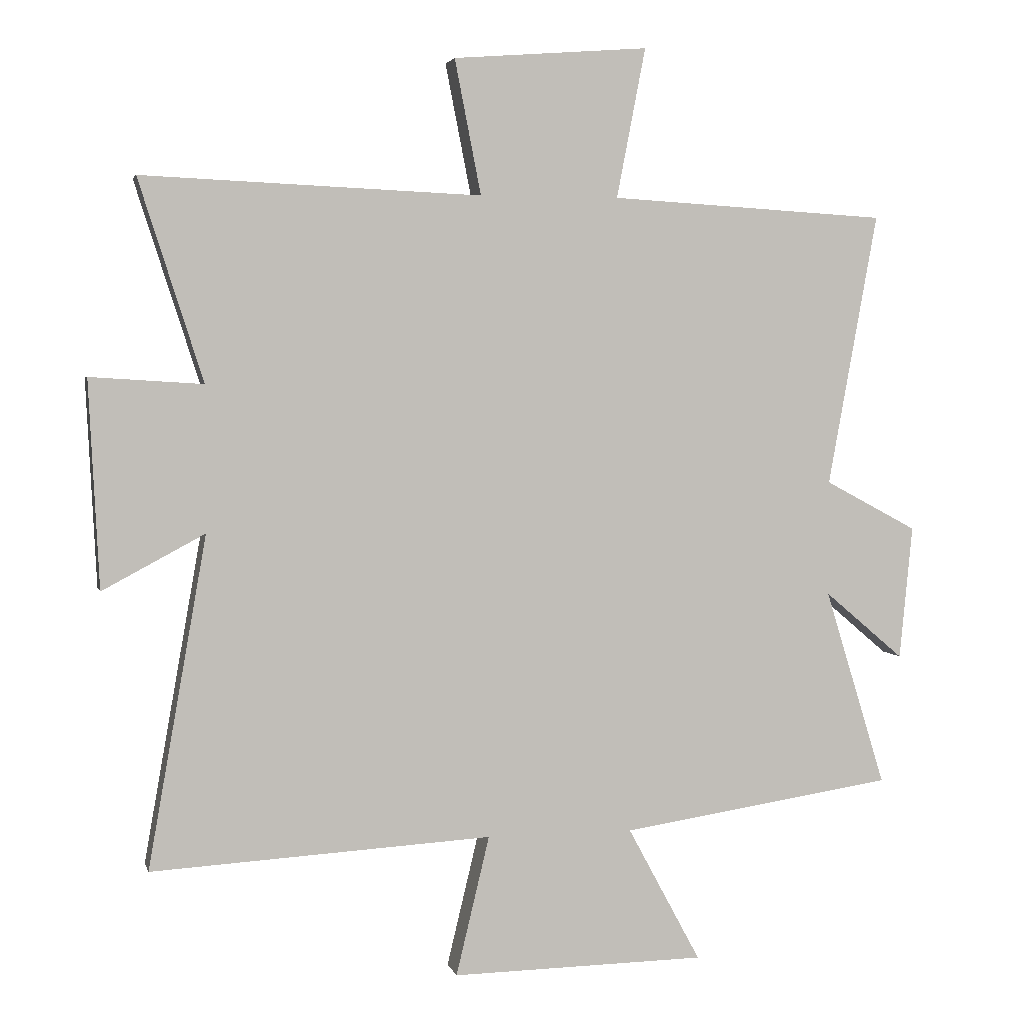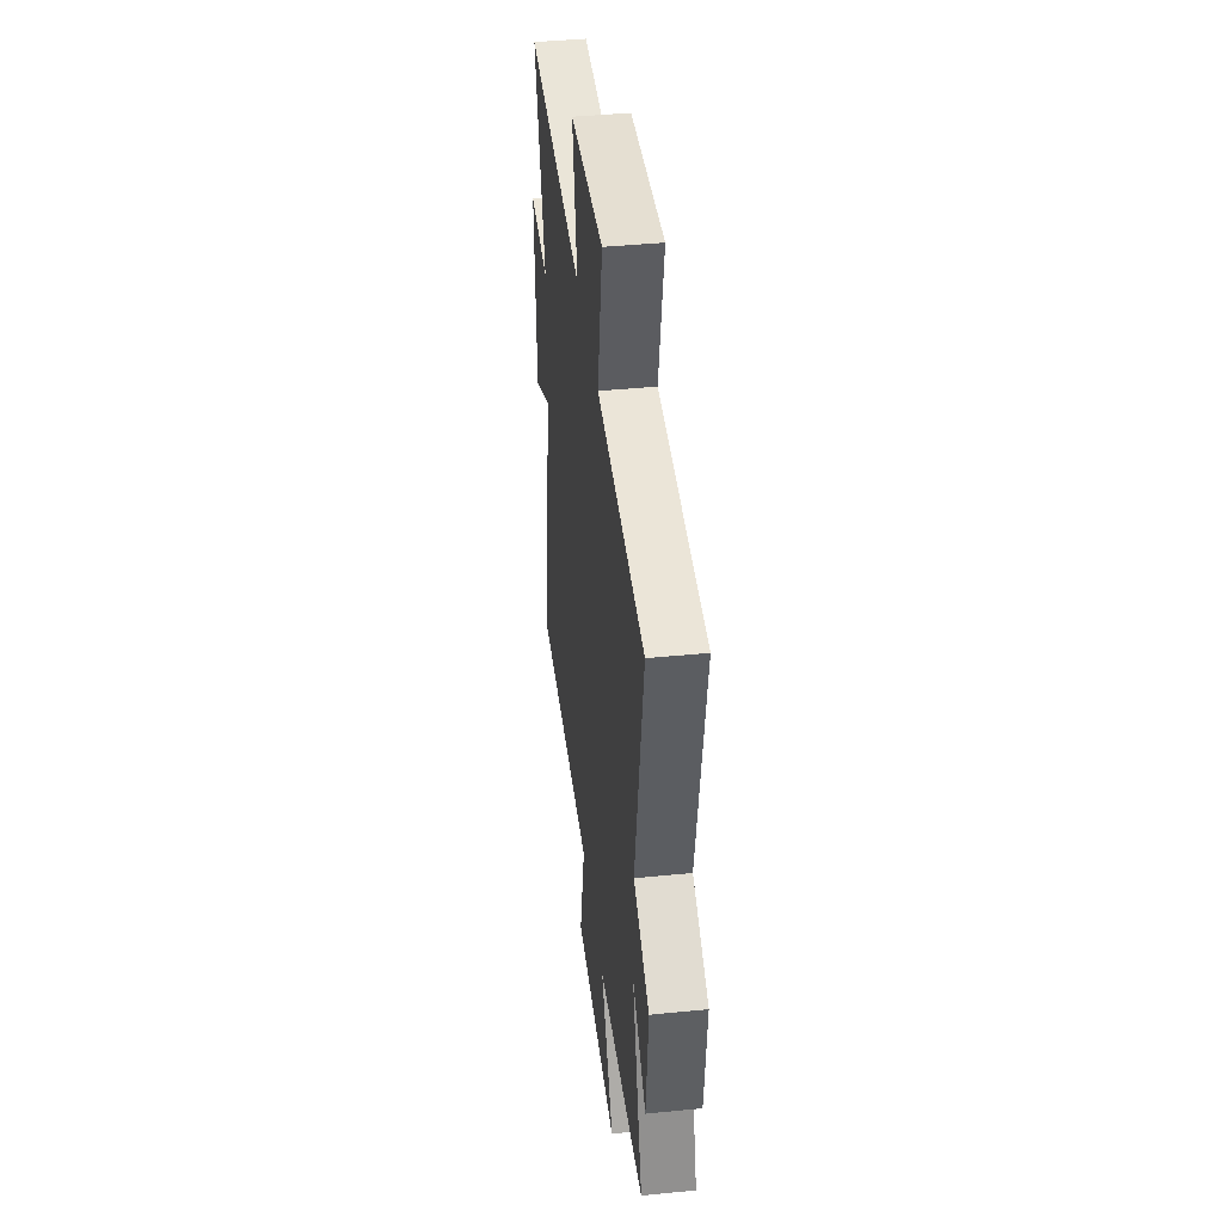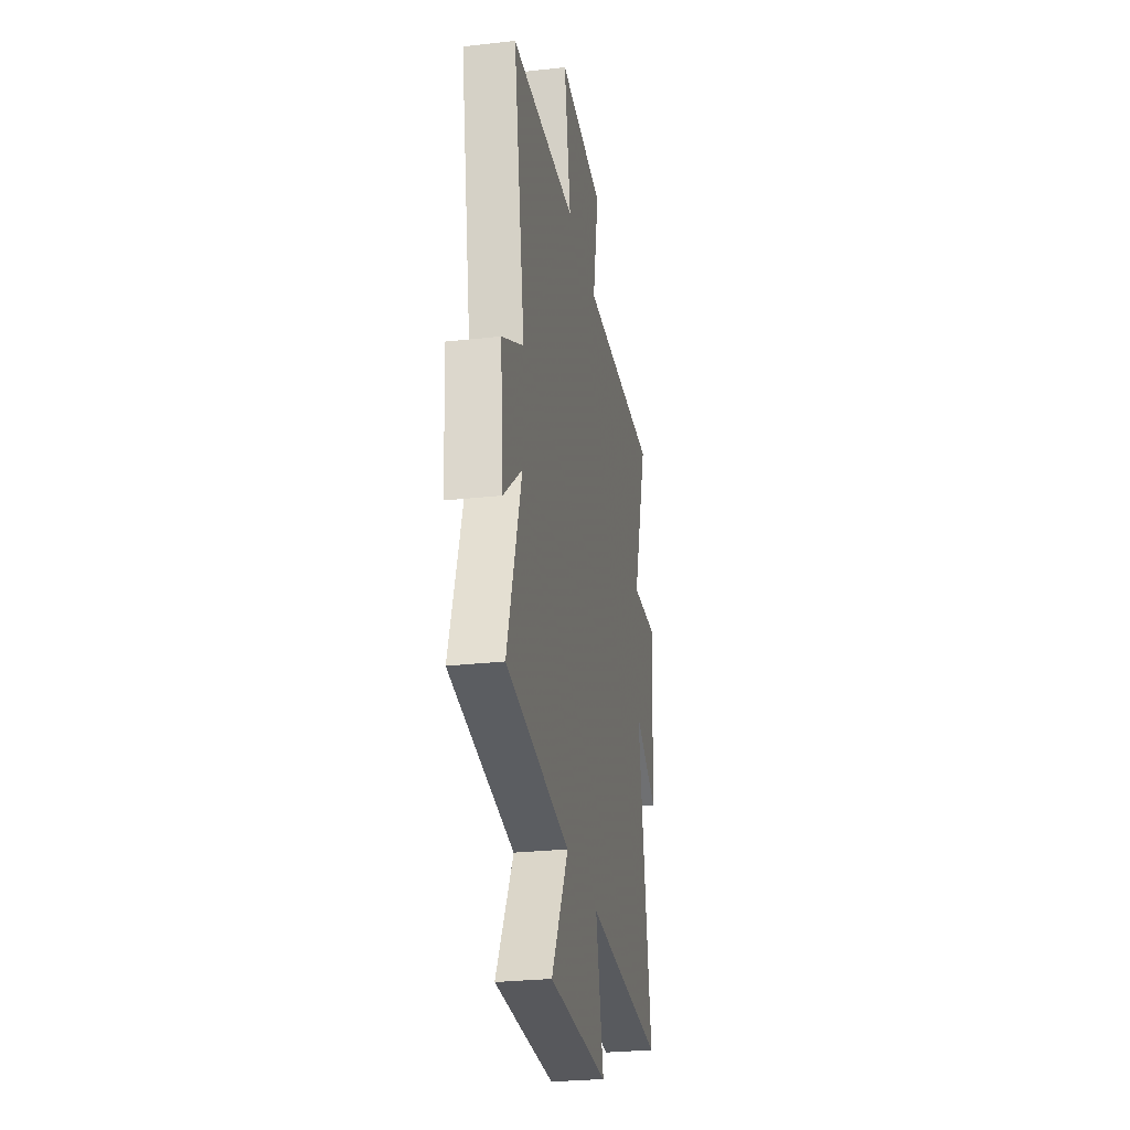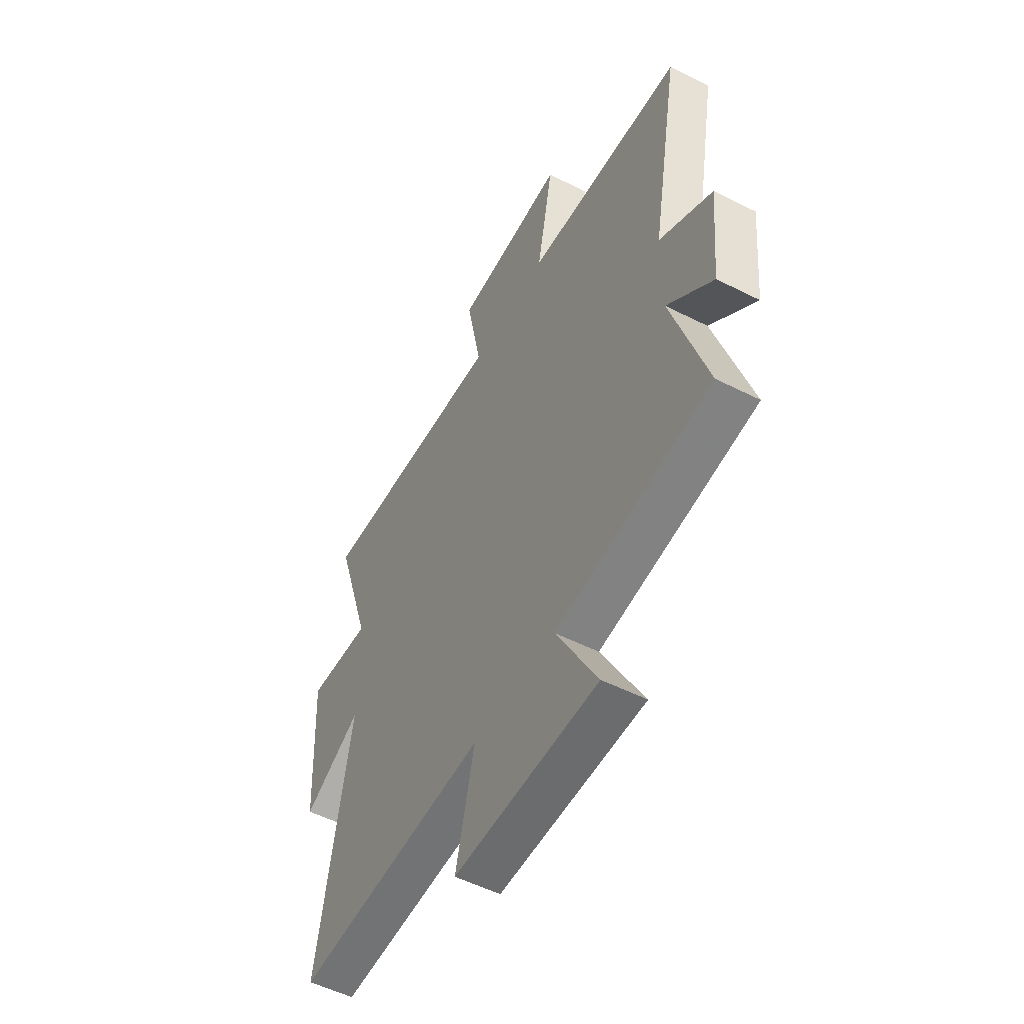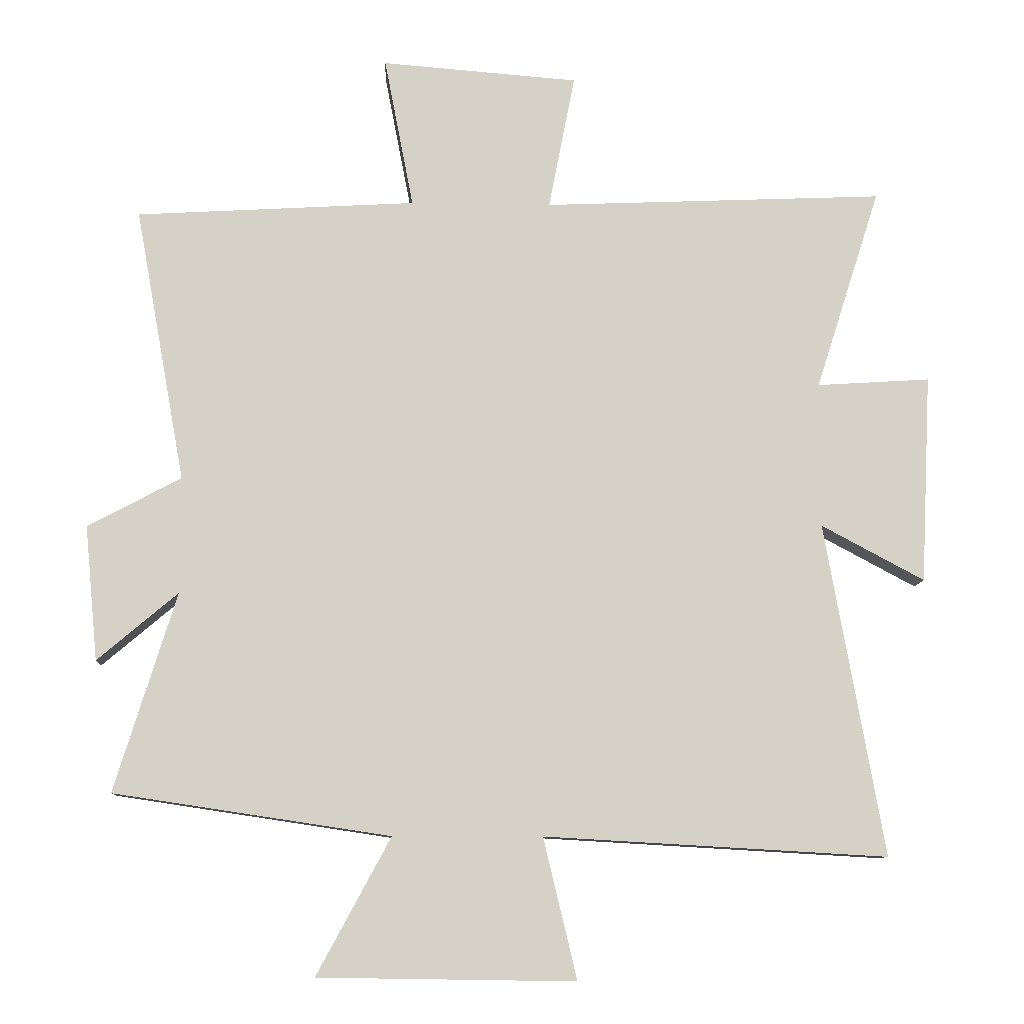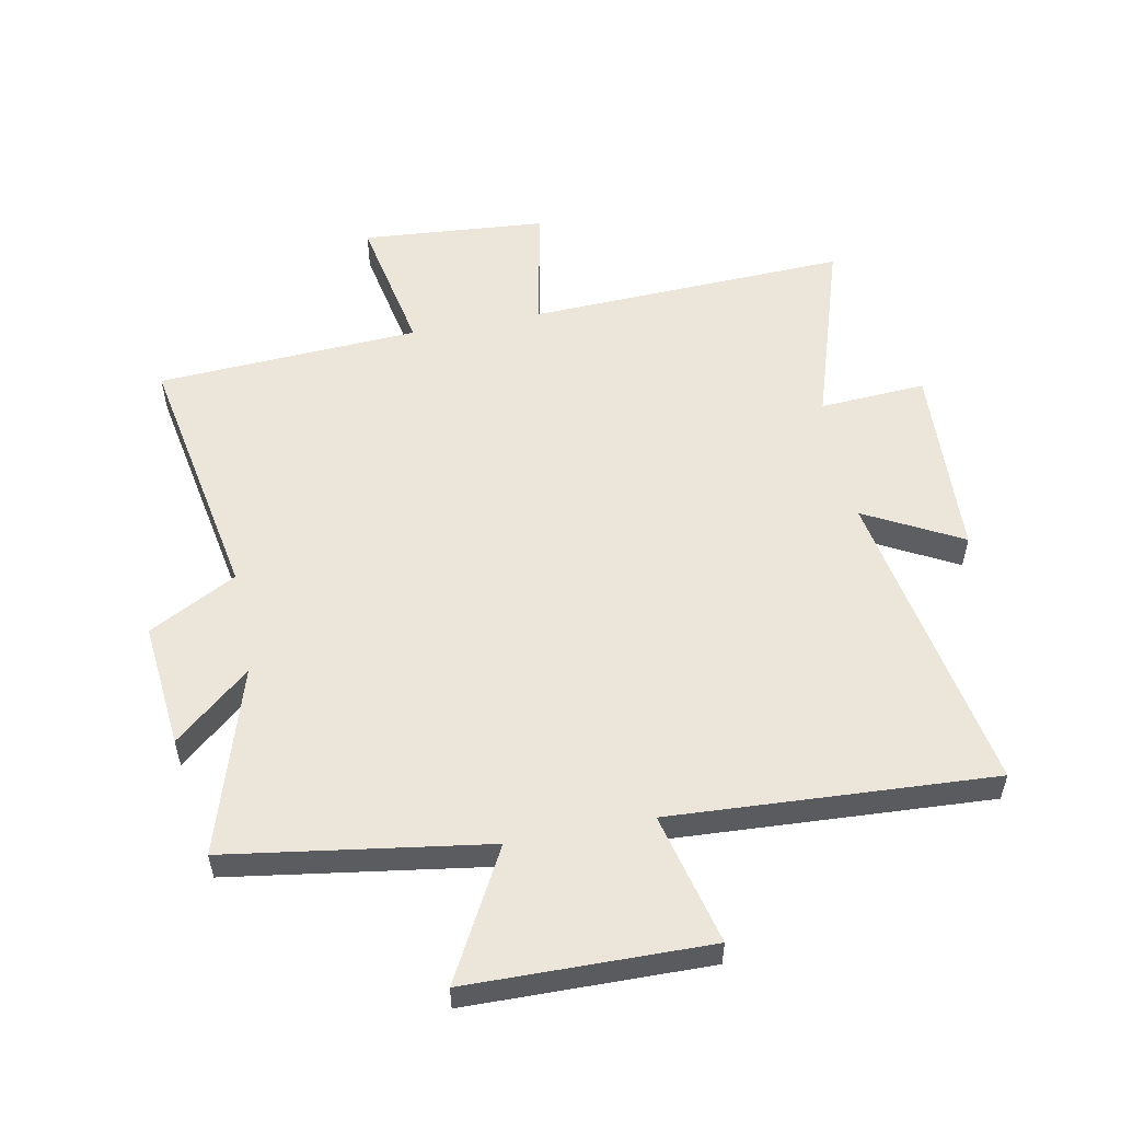
<metadata>
{"format":"obj","ext":"obj","renderer":"f3d","projection":"perspective","resolution":1024,"background":"white","views":[{"elev":3.4,"azim":-13.2,"up":"+Z"},{"elev":42.0,"azim":83.2,"up":"+Z"},{"elev":-27.7,"azim":99.7,"up":"+Z"},{"elev":-52.8,"azim":61.4,"up":"+Z"},{"elev":-9.9,"azim":177.3,"up":"+Z"},{"elev":54.6,"azim":169.0,"up":"+Y"}]}
</metadata>
<code>
v -0.591 0.07 -0.53
v -0.5 0.07 -0.016
v -0.659 0.07 -0.101
v -0.675 0.07 0.221
v -0.5 0.07 0.21
v -0.6 0.07 0.522
v -0.073 0.07 0.5
v -0.114 0.07 0.709
v 0.19 0.07 0.733
v 0.145 0.07 0.5
v 0.577 0.07 0.475
v 0.5 0.07 0.051
v 0.644 0.07 -0.026
v 0.624 0.07 -0.234
v 0.5 0.07 -0.129
v 0.595 0.07 -0.436
v 0.169 0.07 -0.5
v 0.283 0.07 -0.711
v -0.113 0.07 -0.717
v -0.061 0.07 -0.5
v -0.591 0 -0.53
v -0.5 0 -0.016
v -0.659 0 -0.101
v -0.675 0 0.221
v -0.5 0 0.21
v -0.6 0 0.522
v -0.073 0 0.5
v -0.114 0 0.709
v 0.19 0 0.733
v 0.145 0 0.5
v 0.577 0 0.475
v 0.5 0 0.051
v 0.644 0 -0.026
v 0.624 0 -0.234
v 0.5 0 -0.129
v 0.595 0 -0.436
v 0.169 0 -0.5
v 0.283 0 -0.711
v -0.113 0 -0.717
v -0.061 0 -0.5
f 17 18 19 20
f 15 16 17 20
f 15 20 1 2
f 12 13 14 15
f 12 15 2
f 10 11 12 2
f 7 8 9 10
f 7 10 2 3
f 5 6 7
f 5 7 3
f 3 4 5
f 40 39 38 37
f 40 37 36 35
f 22 21 40 35
f 35 34 33 32
f 22 35 32
f 22 32 31 30
f 30 29 28 27
f 23 22 30 27
f 27 26 25
f 23 27 25
f 25 24 23
f 1 21 22 2
f 2 22 23 3
f 3 23 24 4
f 4 24 25 5
f 5 25 26 6
f 6 26 27 7
f 7 27 28 8
f 8 28 29 9
f 9 29 30 10
f 10 30 31 11
f 11 31 32 12
f 12 32 33 13
f 13 33 34 14
f 14 34 35 15
f 15 35 36 16
f 16 36 37 17
f 17 37 38 18
f 18 38 39 19
f 19 39 40 20
f 20 40 21 1

</code>
